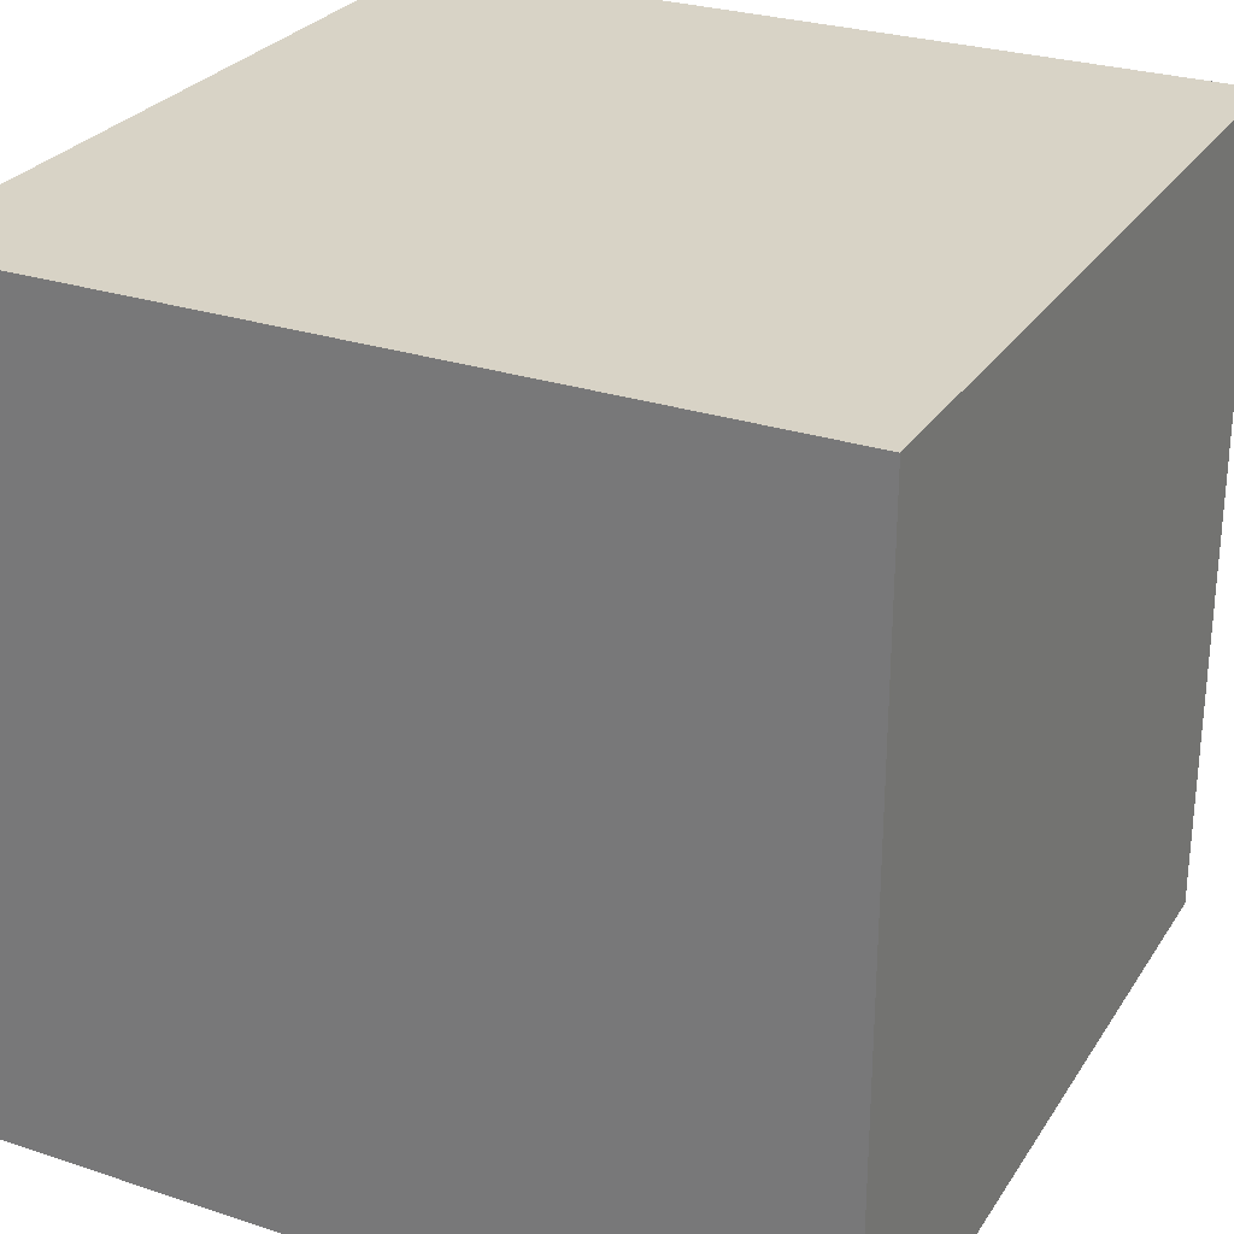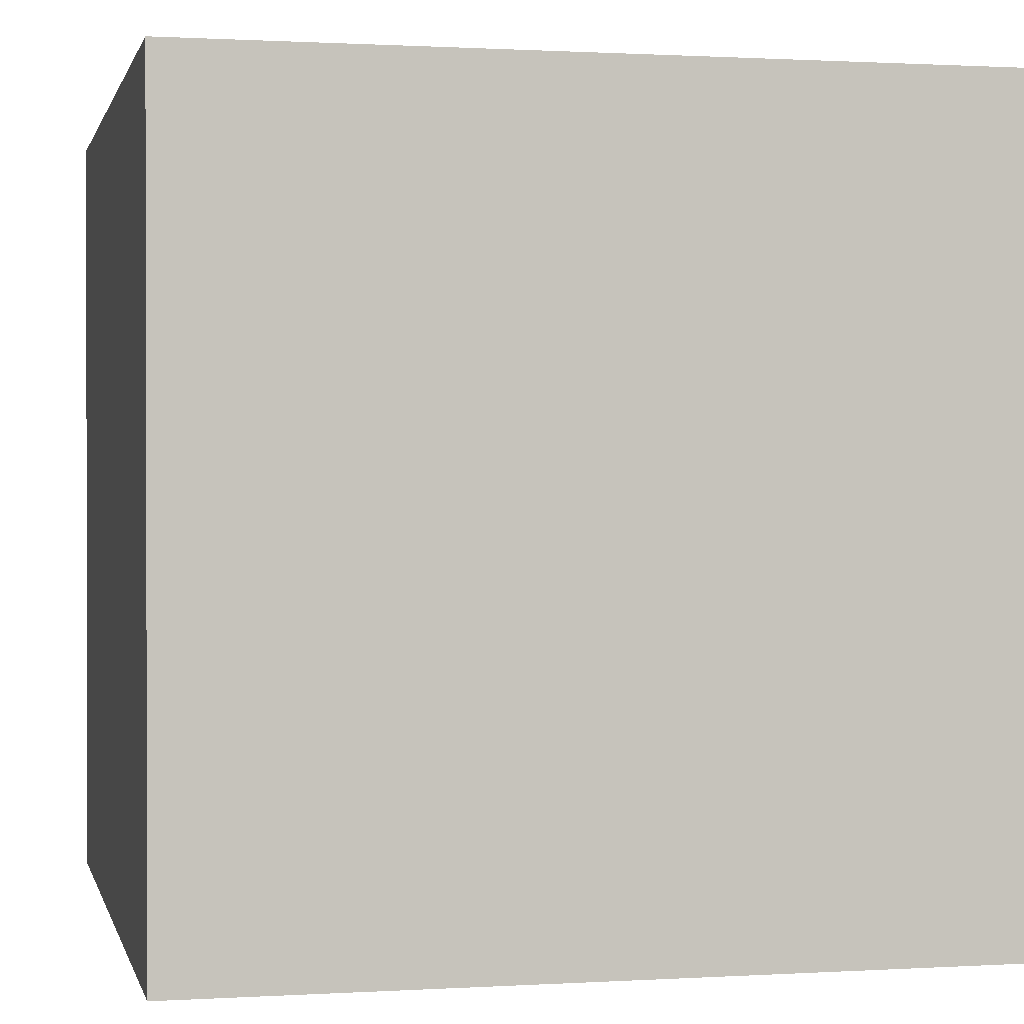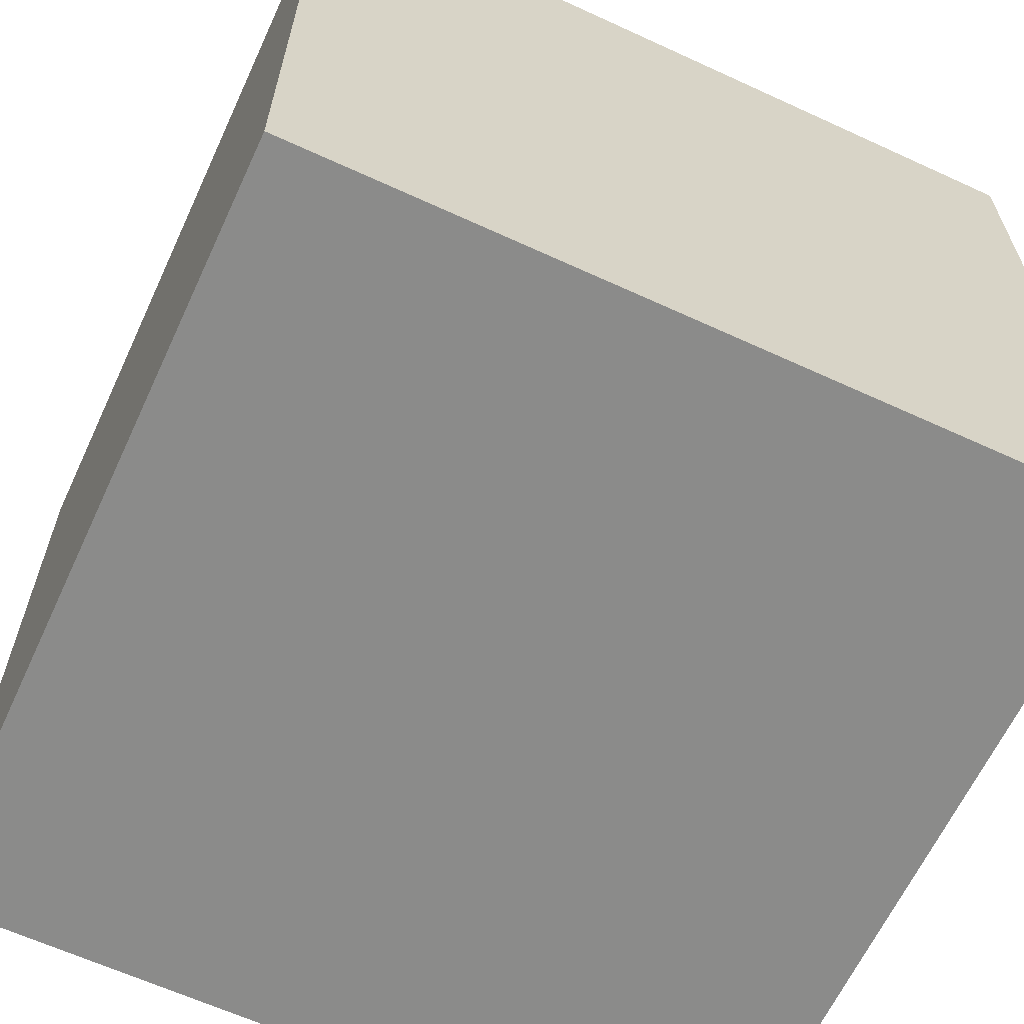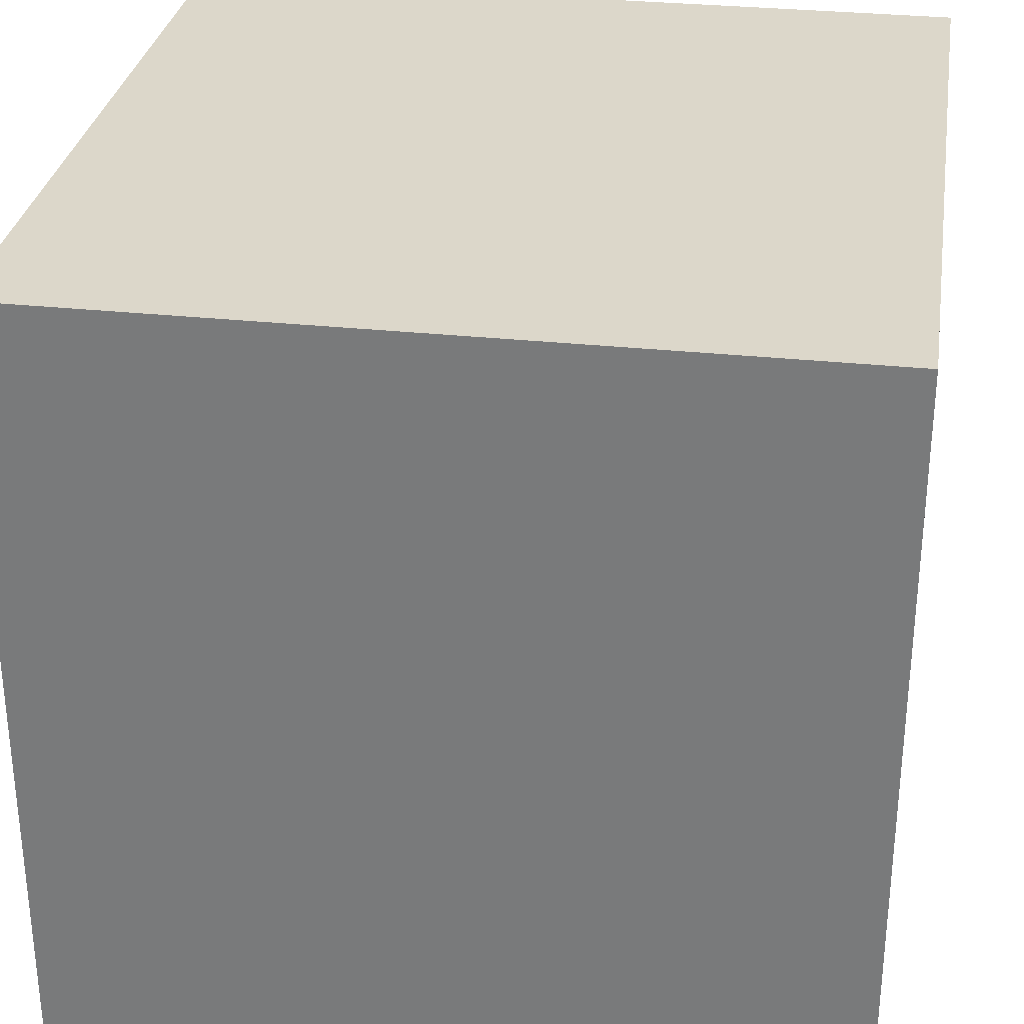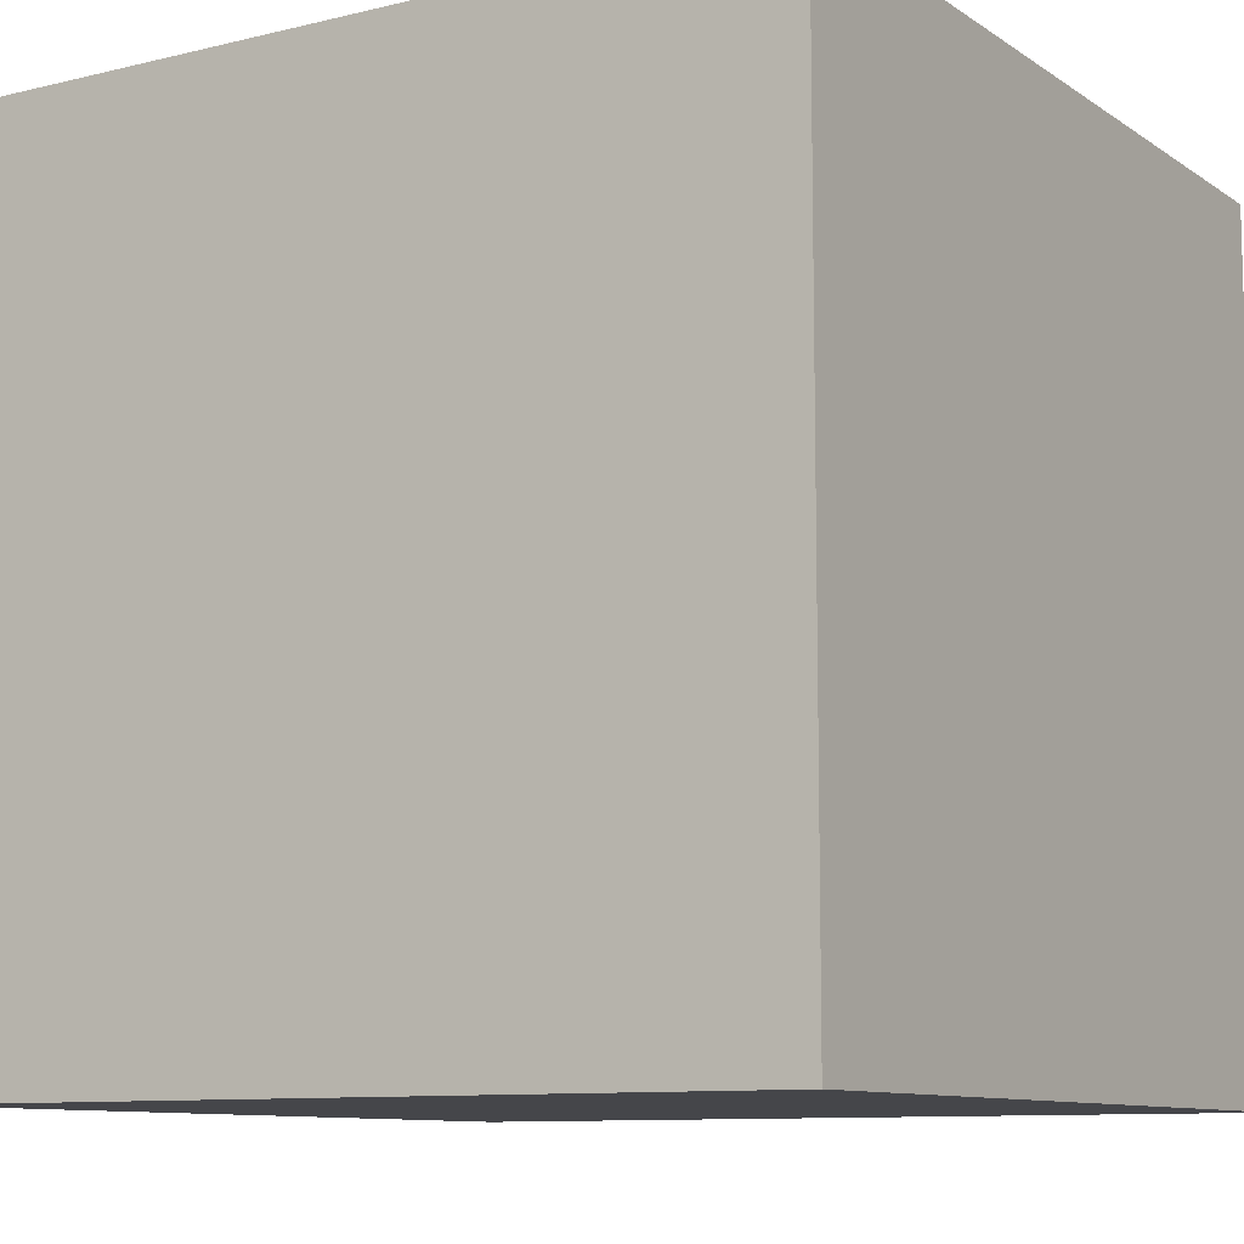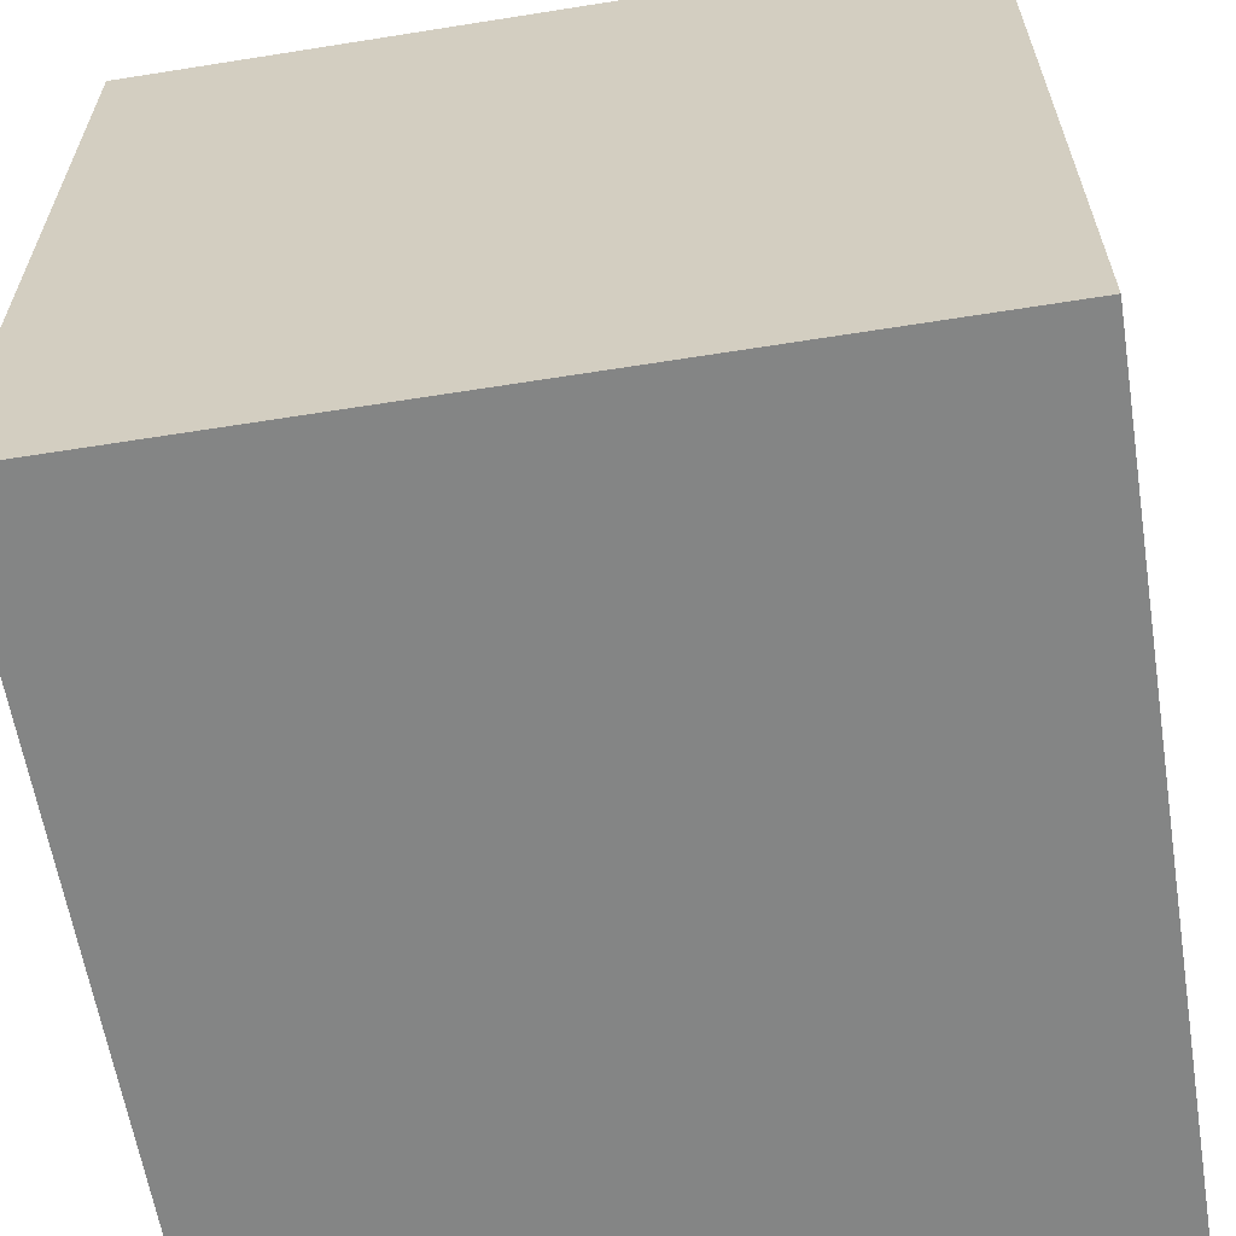
<metadata>
{"format":"obj","ext":"obj","renderer":"f3d","projection":"perspective","resolution":1024,"background":"white","views":[{"elev":27.8,"azim":26.6,"up":"+Z"},{"elev":0.8,"azim":167.4,"up":"+Z"},{"elev":-63.7,"azim":65.1,"up":"+Y"},{"elev":30.6,"azim":-171.2,"up":"+Z"},{"elev":-9.9,"azim":-58.1,"up":"+Z"},{"elev":-61.6,"azim":9.2,"up":"+Y"}]}
</metadata>
<code>
o Block-04
v -2 0 -2
v -2 -0 2
v 2 4 2
v 2 4 -2
v 2 -0 2
v 2 0 -2
v -2 4 2
v -2 4 -2
f 8 3 4
f 2 8 1
f 3 6 4
f 8 6 1
f 5 7 2
f 6 2 1
f 8 7 3
f 2 7 8
f 3 5 6
f 8 4 6
f 5 3 7
f 6 5 2

</code>
